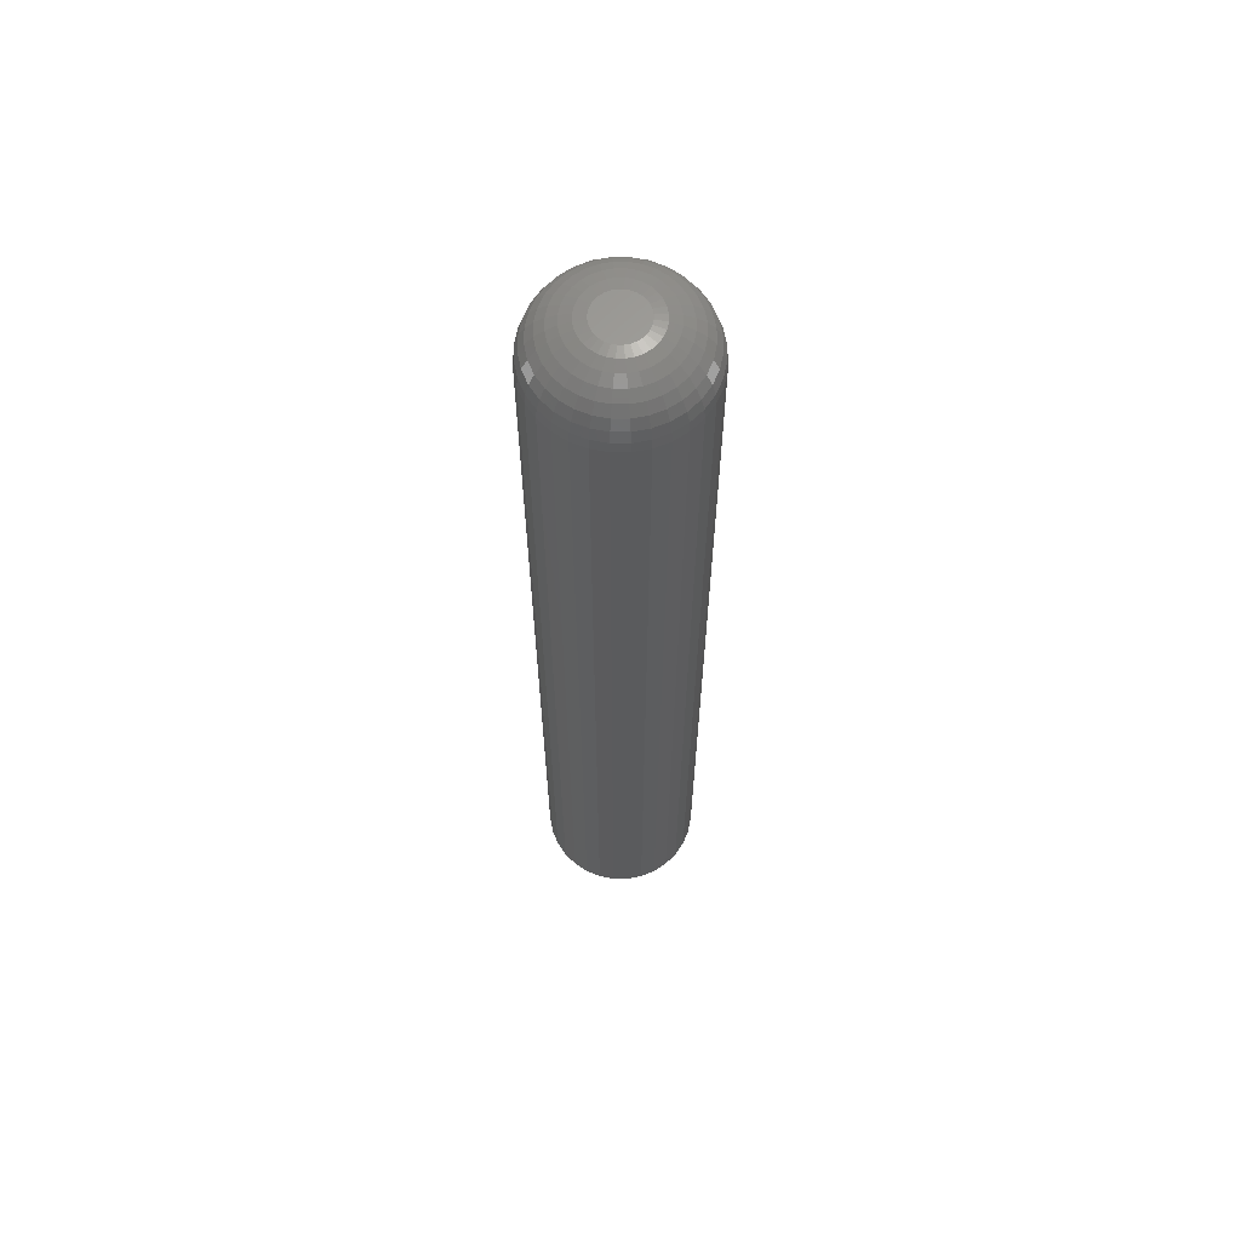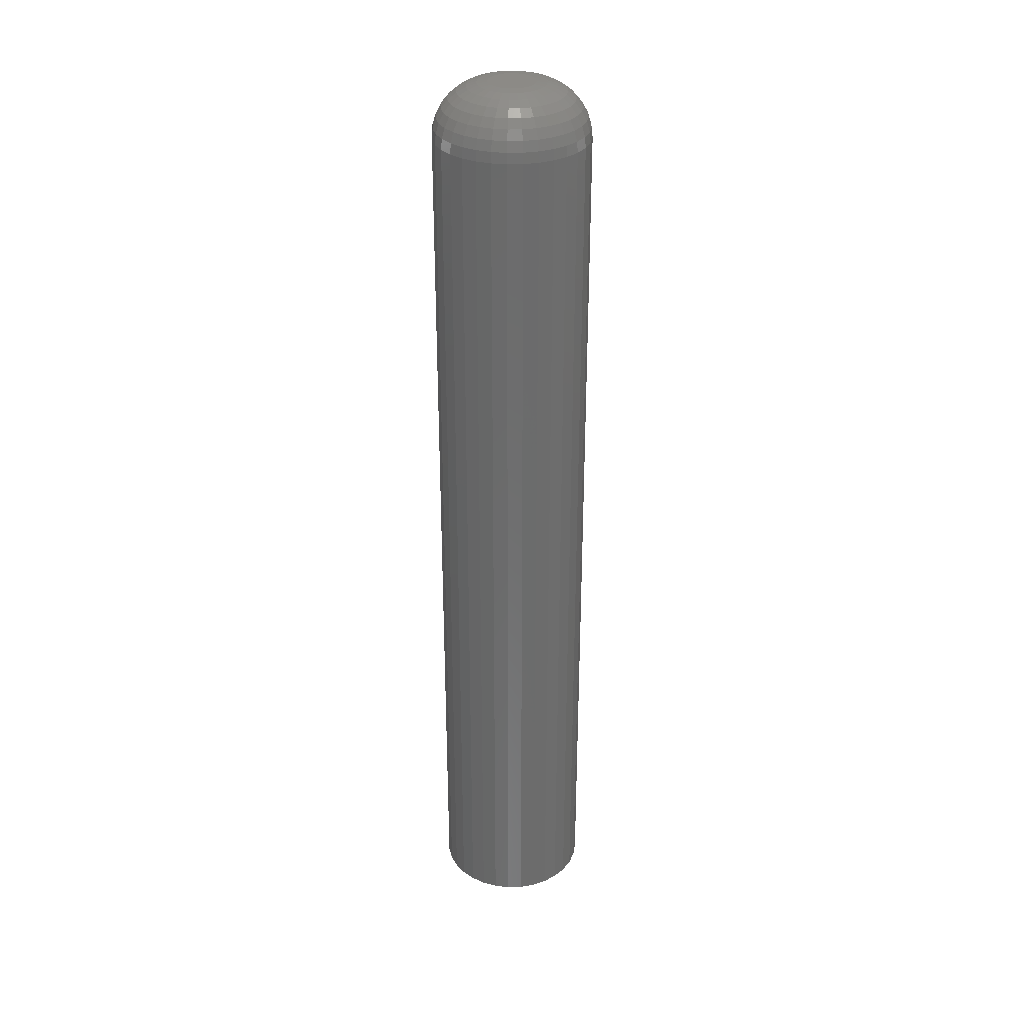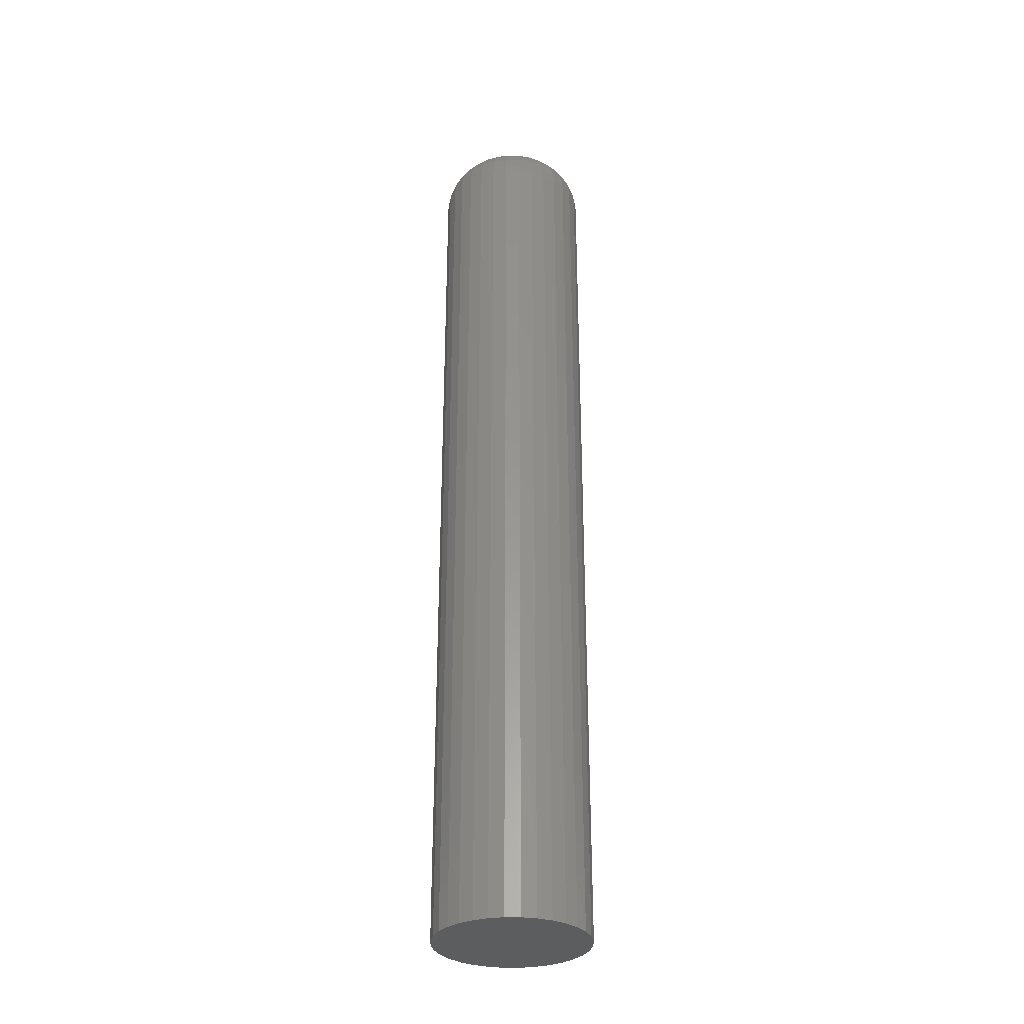
<metadata>
{"format":"stl","ext":"stl","renderer":"f3d","projection":"perspective","resolution":1024,"background":"white","views":[{"elev":63.8,"azim":61.9,"up":"+Y"},{"elev":31.5,"azim":-109.1,"up":"+Y"},{"elev":-31.4,"azim":-129.8,"up":"+Y"}]}
</metadata>
<code>
# stl→obj: 320 verts, 636 faces
v -0.003137 0.75 0.01869
v 0.0006585 0.75 0.01984
v 0.004605 0.75 0.02023
v 0.008552 0.75 0.01984
v 0.01235 0.75 0.01869
v -0.006634 0.75 0.01682
v 0.01584 0.75 0.01682
v -0.0097 0.75 0.0143
v 0.01891 0.75 0.0143
v -0.01222 0.75 0.01124
v 0.02143 0.75 0.01124
v -0.01409 0.75 0.007742
v 0.0233 0.75 0.007742
v -0.01524 0.75 0.003947
v 0.02445 0.75 0.003947
v 0.0233 0.75 -0.007742
v -0.01409 0.75 -0.007742
v 0.02445 0.75 -0.003947
v -0.01222 0.75 -0.01124
v 0.02143 0.75 -0.01124
v -0.0097 0.75 -0.0143
v 0.01891 0.75 -0.0143
v -0.006634 0.75 -0.01682
v 0.01584 0.75 -0.01682
v -0.003137 0.75 -0.01869
v 0.01235 0.75 -0.01869
v 0.0006585 0.75 -0.01984
v 0.004605 0.75 -0.02023
v 0.008552 0.75 -0.01984
v -0.01524 0.75 -0.003947
v -0.01562 0.75 -1.061e-17
v 0.02484 0.75 -2.95e-17
v 0.07171 0.7031 -8.425e-17
v 0.07171 -0.07812 -8.218e-18
v 0.07042 0.7031 -0.01309
v 0.07042 -0.07812 -0.01309
v 0.0666 0.7031 -0.02568
v 0.0666 -0.07812 -0.02568
v 0.0604 0.7031 -0.03728
v 0.0604 -0.07812 -0.03728
v 0.05206 0.7031 -0.04745
v 0.05206 -0.07812 -0.04745
v 0.04189 0.7031 -0.0558
v 0.04189 -0.07812 -0.0558
v 0.03029 0.7031 -0.062
v 0.03029 -0.07812 -0.062
v 0.0177 0.7031 -0.06582
v 0.0177 -0.07812 -0.06582
v 0.004605 0.7031 -0.06711
v 0.004605 -0.07812 -0.06711
v -0.008486 0.7031 -0.06582
v -0.008486 -0.07812 -0.06582
v -0.02107 0.7031 -0.062
v -0.02107 -0.07812 -0.062
v -0.03268 0.7031 -0.0558
v -0.03268 -0.07812 -0.0558
v -0.04285 0.7031 -0.04745
v -0.04285 -0.07812 -0.04745
v -0.05119 0.7031 -0.03728
v -0.05119 -0.07812 -0.03728
v -0.05739 0.7031 -0.02568
v -0.05739 -0.07812 -0.02568
v -0.06121 0.7031 -0.01309
v -0.06121 -0.07812 -0.01309
v -0.0625 0.7031 8.218e-18
v -0.0625 -0.07812 8.218e-18
v -0.06121 0.7031 0.01309
v -0.06121 -0.07812 0.01309
v -0.05739 0.7031 0.02568
v -0.05739 -0.07812 0.02568
v -0.05119 0.7031 0.03728
v -0.05119 -0.07812 0.03728
v -0.04285 0.7031 0.04745
v -0.04285 -0.07812 0.04745
v -0.03268 0.7031 0.0558
v -0.03268 -0.07812 0.0558
v -0.02107 0.7031 0.062
v -0.02107 -0.07812 0.062
v -0.008486 0.7031 0.06582
v -0.008486 -0.07812 0.06582
v 0.004605 0.7031 0.06711
v 0.004605 -0.07812 0.06711
v 0.0177 0.7031 0.06582
v 0.0177 -0.07812 0.06582
v 0.03029 0.7031 0.062
v 0.03029 -0.07812 0.062
v 0.04189 0.7031 0.0558
v 0.04189 -0.07812 0.0558
v 0.05206 0.7031 0.04745
v 0.05206 -0.07812 0.04745
v 0.0604 0.7031 0.03728
v 0.0604 -0.07812 0.03728
v 0.0666 0.7031 0.02568
v 0.0666 -0.07812 0.02568
v 0.07042 0.7031 0.01309
v 0.07042 -0.07812 0.01309
v 0.07081 0.7123 6.939e-18
v 0.06954 0.7123 -0.01292
v 0.06814 0.7211 6.939e-18
v 0.06692 0.7211 -0.0124
v 0.06381 0.7292 6.939e-18
v 0.06267 0.7292 -0.01155
v 0.05798 0.7363 3.469e-18
v 0.05696 0.7363 -0.01041
v 0.05088 0.7421 3.469e-18
v 0.04999 0.7421 -0.009027
v 0.04277 0.7464 0
v 0.04204 0.7464 -0.007446
v 0.03398 0.7491 -1.735e-18
v 0.03342 0.7491 -0.005731
v -0.06033 0.7123 -0.01292
v -0.0616 0.7123 0
v -0.05771 0.7211 -0.0124
v -0.05893 0.7211 -3.469e-18
v -0.05346 0.7292 -0.01155
v -0.0546 0.7292 -1.041e-17
v -0.04775 0.7363 -0.01041
v -0.04877 0.7363 -1.041e-17
v -0.04078 0.7421 -0.009027
v -0.04167 0.7421 -3.469e-18
v -0.03283 0.7464 -0.007446
v -0.03356 0.7464 -1.041e-17
v -0.02421 0.7491 -0.005731
v -0.02477 0.7491 -1.041e-17
v -0.05656 0.7123 -0.02534
v -0.0541 0.7211 -0.02431
v -0.05009 0.7292 -0.02266
v -0.04471 0.7363 -0.02043
v -0.03815 0.7421 -0.01771
v -0.03066 0.7464 -0.01461
v -0.02253 0.7491 -0.01124
v -0.05044 0.7123 -0.03678
v -0.04822 0.7211 -0.0353
v -0.04462 0.7292 -0.03289
v -0.03978 0.7363 -0.02965
v -0.03387 0.7421 -0.02571
v -0.02713 0.7464 -0.02121
v -0.01982 0.7491 -0.01632
v -0.04221 0.7123 -0.04681
v -0.04032 0.7211 -0.04493
v -0.03726 0.7292 -0.04186
v -0.03314 0.7363 -0.03774
v -0.02811 0.7421 -0.03272
v -0.02238 0.7464 -0.02699
v -0.01617 0.7491 -0.02077
v -0.03218 0.7123 -0.05505
v -0.03069 0.7211 -0.05283
v -0.02829 0.7292 -0.04923
v -0.02505 0.7363 -0.04438
v -0.0211 0.7421 -0.03847
v -0.0166 0.7464 -0.03174
v -0.01171 0.7491 -0.02442
v -0.02073 0.7123 -0.06117
v -0.01971 0.7211 -0.0587
v -0.01805 0.7292 -0.0547
v -0.01582 0.7363 -0.04931
v -0.0131 0.7421 -0.04275
v -0.01 0.7464 -0.03526
v -0.006636 0.7491 -0.02714
v -0.008311 0.7123 -0.06493
v -0.00779 0.7211 -0.06232
v -0.006945 0.7292 -0.05807
v -0.005808 0.7363 -0.05235
v -0.004422 0.7421 -0.04538
v -0.002841 0.7464 -0.03744
v -0.001126 0.7491 -0.02881
v 0.004605 0.7123 -0.0662
v 0.004605 0.7211 -0.06354
v 0.004605 0.7292 -0.05921
v 0.004605 0.7363 -0.05338
v 0.004605 0.7421 -0.04627
v 0.004605 0.7464 -0.03817
v 0.004605 0.7491 -0.02938
v 0.01752 0.7123 -0.06493
v 0.017 0.7211 -0.06232
v 0.01616 0.7292 -0.05807
v 0.01502 0.7363 -0.05235
v 0.01363 0.7421 -0.04538
v 0.01205 0.7464 -0.03744
v 0.01034 0.7491 -0.02881
v 0.02994 0.7123 -0.06117
v 0.02892 0.7211 -0.0587
v 0.02726 0.7292 -0.0547
v 0.02503 0.7363 -0.04931
v 0.02231 0.7421 -0.04275
v 0.01921 0.7464 -0.03526
v 0.01585 0.7491 -0.02714
v 0.04139 0.7123 -0.05505
v 0.0399 0.7211 -0.05283
v 0.0375 0.7292 -0.04923
v 0.03426 0.7363 -0.04438
v 0.03031 0.7421 -0.03847
v 0.02581 0.7464 -0.03174
v 0.02093 0.7491 -0.02442
v 0.05142 0.7123 -0.04681
v 0.04953 0.7211 -0.04493
v 0.04647 0.7292 -0.04186
v 0.04235 0.7363 -0.03774
v 0.03732 0.7421 -0.03272
v 0.03159 0.7464 -0.02699
v 0.02538 0.7491 -0.02077
v 0.05965 0.7123 -0.03678
v 0.05743 0.7211 -0.0353
v 0.05383 0.7292 -0.03289
v 0.04899 0.7363 -0.02965
v 0.04308 0.7421 -0.02571
v 0.03634 0.7464 -0.02121
v 0.02903 0.7491 -0.01632
v 0.06577 0.7123 -0.02534
v 0.06331 0.7211 -0.02431
v 0.0593 0.7292 -0.02266
v 0.05392 0.7363 -0.02043
v 0.04736 0.7421 -0.01771
v 0.03987 0.7464 -0.01461
v 0.03174 0.7491 -0.01124
v -0.06033 0.7123 0.01292
v -0.05771 0.7211 0.0124
v -0.05346 0.7292 0.01155
v -0.04775 0.7363 0.01041
v -0.04078 0.7421 0.009027
v -0.03283 0.7464 0.007446
v -0.02421 0.7491 0.005731
v 0.06954 0.7123 0.01292
v 0.06692 0.7211 0.0124
v 0.06267 0.7292 0.01155
v 0.05696 0.7363 0.01041
v 0.04999 0.7421 0.009027
v 0.04204 0.7464 0.007446
v 0.03342 0.7491 0.005731
v 0.06577 0.7123 0.02534
v 0.06331 0.7211 0.02431
v 0.0593 0.7292 0.02266
v 0.05392 0.7363 0.02043
v 0.04736 0.7421 0.01771
v 0.03987 0.7464 0.01461
v 0.03174 0.7491 0.01124
v 0.05965 0.7123 0.03678
v 0.05743 0.7211 0.0353
v 0.05383 0.7292 0.03289
v 0.04899 0.7363 0.02965
v 0.04308 0.7421 0.02571
v 0.03634 0.7464 0.02121
v 0.02903 0.7491 0.01632
v 0.05142 0.7123 0.04681
v 0.04953 0.7211 0.04493
v 0.04647 0.7292 0.04186
v 0.04235 0.7363 0.03774
v 0.03732 0.7421 0.03272
v 0.03159 0.7464 0.02699
v 0.02538 0.7491 0.02077
v 0.04139 0.7123 0.05505
v 0.0399 0.7211 0.05283
v 0.0375 0.7292 0.04923
v 0.03426 0.7363 0.04438
v 0.03031 0.7421 0.03847
v 0.02581 0.7464 0.03174
v 0.02093 0.7491 0.02442
v 0.02994 0.7123 0.06117
v 0.02892 0.7211 0.0587
v 0.02726 0.7292 0.0547
v 0.02503 0.7363 0.04931
v 0.02231 0.7421 0.04275
v 0.01921 0.7464 0.03526
v 0.01585 0.7491 0.02714
v 0.01752 0.7123 0.06493
v 0.017 0.7211 0.06232
v 0.01616 0.7292 0.05807
v 0.01502 0.7363 0.05235
v 0.01363 0.7421 0.04538
v 0.01205 0.7464 0.03744
v 0.01034 0.7491 0.02881
v 0.004605 0.7123 0.0662
v 0.004605 0.7211 0.06354
v 0.004605 0.7292 0.05921
v 0.004605 0.7363 0.05338
v 0.004605 0.7421 0.04627
v 0.004605 0.7464 0.03817
v 0.004605 0.7491 0.02938
v -0.008311 0.7123 0.06493
v -0.00779 0.7211 0.06232
v -0.006945 0.7292 0.05807
v -0.005808 0.7363 0.05235
v -0.004422 0.7421 0.04538
v -0.002841 0.7464 0.03744
v -0.001126 0.7491 0.02881
v -0.02073 0.7123 0.06117
v -0.01971 0.7211 0.0587
v -0.01805 0.7292 0.0547
v -0.01582 0.7363 0.04931
v -0.0131 0.7421 0.04275
v -0.01 0.7464 0.03526
v -0.006636 0.7491 0.02714
v -0.03218 0.7123 0.05505
v -0.03069 0.7211 0.05283
v -0.02829 0.7292 0.04923
v -0.02505 0.7363 0.04438
v -0.0211 0.7421 0.03847
v -0.0166 0.7464 0.03174
v -0.01171 0.7491 0.02442
v -0.04221 0.7123 0.04681
v -0.04032 0.7211 0.04493
v -0.03726 0.7292 0.04186
v -0.03314 0.7363 0.03774
v -0.02811 0.7421 0.03272
v -0.02238 0.7464 0.02699
v -0.01617 0.7491 0.02077
v -0.05044 0.7123 0.03678
v -0.04822 0.7211 0.0353
v -0.04462 0.7292 0.03289
v -0.03978 0.7363 0.02965
v -0.03387 0.7421 0.02571
v -0.02713 0.7464 0.02121
v -0.01982 0.7491 0.01632
v -0.05656 0.7123 0.02534
v -0.0541 0.7211 0.02431
v -0.05009 0.7292 0.02266
v -0.04471 0.7363 0.02043
v -0.03815 0.7421 0.01771
v -0.03066 0.7464 0.01461
v -0.02253 0.7491 0.01124
f 1 2 3
f 1 3 4
f 5 1 4
f 6 1 5
f 7 6 5
f 8 6 7
f 9 8 7
f 10 8 9
f 11 10 9
f 12 10 11
f 13 12 11
f 14 12 13
f 15 14 13
f 16 17 18
f 19 17 16
f 20 19 16
f 21 19 20
f 22 21 20
f 23 21 22
f 24 23 22
f 25 23 24
f 26 25 24
f 27 25 26
f 28 27 26
f 29 28 26
f 17 30 18
f 18 30 31
f 18 31 32
f 32 31 14
f 32 14 15
f 33 34 35
f 35 34 36
f 35 36 37
f 37 36 38
f 37 38 39
f 39 38 40
f 39 40 41
f 41 40 42
f 41 42 43
f 43 42 44
f 43 44 45
f 45 44 46
f 45 46 47
f 47 46 48
f 47 48 49
f 49 48 50
f 49 50 51
f 51 50 52
f 51 52 53
f 53 52 54
f 53 54 55
f 55 54 56
f 55 56 57
f 57 56 58
f 57 58 59
f 59 58 60
f 59 60 61
f 61 60 62
f 61 62 63
f 63 62 64
f 63 64 65
f 65 64 66
f 65 66 67
f 67 66 68
f 67 68 69
f 69 68 70
f 69 70 71
f 71 70 72
f 71 72 73
f 73 72 74
f 73 74 75
f 75 74 76
f 75 76 77
f 77 76 78
f 77 78 79
f 79 78 80
f 79 80 81
f 81 80 82
f 81 82 83
f 83 82 84
f 83 84 85
f 85 84 86
f 85 86 87
f 87 86 88
f 87 88 89
f 89 88 90
f 89 90 91
f 91 90 92
f 91 92 93
f 93 92 94
f 93 94 95
f 95 94 96
f 95 96 33
f 33 96 34
f 33 35 97
f 97 35 98
f 97 98 99
f 99 98 100
f 99 100 101
f 101 100 102
f 101 102 103
f 103 102 104
f 103 104 105
f 105 104 106
f 105 106 107
f 107 106 108
f 107 108 109
f 109 108 110
f 109 110 32
f 32 110 18
f 63 65 111
f 111 65 112
f 111 112 113
f 113 112 114
f 113 114 115
f 115 114 116
f 115 116 117
f 117 116 118
f 117 118 119
f 119 118 120
f 119 120 121
f 121 120 122
f 121 122 123
f 123 122 124
f 123 124 30
f 30 124 31
f 61 63 125
f 125 63 111
f 125 111 126
f 126 111 113
f 126 113 127
f 127 113 115
f 127 115 128
f 128 115 117
f 128 117 129
f 129 117 119
f 129 119 130
f 130 119 121
f 130 121 131
f 131 121 123
f 131 123 17
f 17 123 30
f 59 61 132
f 132 61 125
f 132 125 133
f 133 125 126
f 133 126 134
f 134 126 127
f 134 127 135
f 135 127 128
f 135 128 136
f 136 128 129
f 136 129 137
f 137 129 130
f 137 130 138
f 138 130 131
f 138 131 19
f 19 131 17
f 57 59 139
f 139 59 132
f 139 132 140
f 140 132 133
f 140 133 141
f 141 133 134
f 141 134 142
f 142 134 135
f 142 135 143
f 143 135 136
f 143 136 144
f 144 136 137
f 144 137 145
f 145 137 138
f 145 138 21
f 21 138 19
f 55 57 146
f 146 57 139
f 146 139 147
f 147 139 140
f 147 140 148
f 148 140 141
f 148 141 149
f 149 141 142
f 149 142 150
f 150 142 143
f 150 143 151
f 151 143 144
f 151 144 152
f 152 144 145
f 152 145 23
f 23 145 21
f 53 55 153
f 153 55 146
f 153 146 154
f 154 146 147
f 154 147 155
f 155 147 148
f 155 148 156
f 156 148 149
f 156 149 157
f 157 149 150
f 157 150 158
f 158 150 151
f 158 151 159
f 159 151 152
f 159 152 25
f 25 152 23
f 51 53 160
f 160 53 153
f 160 153 161
f 161 153 154
f 161 154 162
f 162 154 155
f 162 155 163
f 163 155 156
f 163 156 164
f 164 156 157
f 164 157 165
f 165 157 158
f 165 158 166
f 166 158 159
f 166 159 27
f 27 159 25
f 49 51 167
f 167 51 160
f 167 160 168
f 168 160 161
f 168 161 169
f 169 161 162
f 169 162 170
f 170 162 163
f 170 163 171
f 171 163 164
f 171 164 172
f 172 164 165
f 172 165 173
f 173 165 166
f 173 166 28
f 28 166 27
f 47 49 174
f 174 49 167
f 174 167 175
f 175 167 168
f 175 168 176
f 176 168 169
f 176 169 177
f 177 169 170
f 177 170 178
f 178 170 171
f 178 171 179
f 179 171 172
f 179 172 180
f 180 172 173
f 180 173 29
f 29 173 28
f 45 47 181
f 181 47 174
f 181 174 182
f 182 174 175
f 182 175 183
f 183 175 176
f 183 176 184
f 184 176 177
f 184 177 185
f 185 177 178
f 185 178 186
f 186 178 179
f 186 179 187
f 187 179 180
f 187 180 26
f 26 180 29
f 43 45 188
f 188 45 181
f 188 181 189
f 189 181 182
f 189 182 190
f 190 182 183
f 190 183 191
f 191 183 184
f 191 184 192
f 192 184 185
f 192 185 193
f 193 185 186
f 193 186 194
f 194 186 187
f 194 187 24
f 24 187 26
f 41 43 195
f 195 43 188
f 195 188 196
f 196 188 189
f 196 189 197
f 197 189 190
f 197 190 198
f 198 190 191
f 198 191 199
f 199 191 192
f 199 192 200
f 200 192 193
f 200 193 201
f 201 193 194
f 201 194 22
f 22 194 24
f 39 41 202
f 202 41 195
f 202 195 203
f 203 195 196
f 203 196 204
f 204 196 197
f 204 197 205
f 205 197 198
f 205 198 206
f 206 198 199
f 206 199 207
f 207 199 200
f 207 200 208
f 208 200 201
f 208 201 20
f 20 201 22
f 37 39 209
f 209 39 202
f 209 202 210
f 210 202 203
f 210 203 211
f 211 203 204
f 211 204 212
f 212 204 205
f 212 205 213
f 213 205 206
f 213 206 214
f 214 206 207
f 214 207 215
f 215 207 208
f 215 208 16
f 16 208 20
f 35 37 98
f 98 37 209
f 98 209 100
f 100 209 210
f 100 210 102
f 102 210 211
f 102 211 104
f 104 211 212
f 104 212 106
f 106 212 213
f 106 213 108
f 108 213 214
f 108 214 110
f 110 214 215
f 110 215 18
f 18 215 16
f 65 67 112
f 112 67 216
f 112 216 114
f 114 216 217
f 114 217 116
f 116 217 218
f 116 218 118
f 118 218 219
f 118 219 120
f 120 219 220
f 120 220 122
f 122 220 221
f 122 221 124
f 124 221 222
f 124 222 31
f 31 222 14
f 95 33 223
f 223 33 97
f 223 97 224
f 224 97 99
f 224 99 225
f 225 99 101
f 225 101 226
f 226 101 103
f 226 103 227
f 227 103 105
f 227 105 228
f 228 105 107
f 228 107 229
f 229 107 109
f 229 109 15
f 15 109 32
f 93 95 230
f 230 95 223
f 230 223 231
f 231 223 224
f 231 224 232
f 232 224 225
f 232 225 233
f 233 225 226
f 233 226 234
f 234 226 227
f 234 227 235
f 235 227 228
f 235 228 236
f 236 228 229
f 236 229 13
f 13 229 15
f 91 93 237
f 237 93 230
f 237 230 238
f 238 230 231
f 238 231 239
f 239 231 232
f 239 232 240
f 240 232 233
f 240 233 241
f 241 233 234
f 241 234 242
f 242 234 235
f 242 235 243
f 243 235 236
f 243 236 11
f 11 236 13
f 89 91 244
f 244 91 237
f 244 237 245
f 245 237 238
f 245 238 246
f 246 238 239
f 246 239 247
f 247 239 240
f 247 240 248
f 248 240 241
f 248 241 249
f 249 241 242
f 249 242 250
f 250 242 243
f 250 243 9
f 9 243 11
f 87 89 251
f 251 89 244
f 251 244 252
f 252 244 245
f 252 245 253
f 253 245 246
f 253 246 254
f 254 246 247
f 254 247 255
f 255 247 248
f 255 248 256
f 256 248 249
f 256 249 257
f 257 249 250
f 257 250 7
f 7 250 9
f 85 87 258
f 258 87 251
f 258 251 259
f 259 251 252
f 259 252 260
f 260 252 253
f 260 253 261
f 261 253 254
f 261 254 262
f 262 254 255
f 262 255 263
f 263 255 256
f 263 256 264
f 264 256 257
f 264 257 5
f 5 257 7
f 83 85 265
f 265 85 258
f 265 258 266
f 266 258 259
f 266 259 267
f 267 259 260
f 267 260 268
f 268 260 261
f 268 261 269
f 269 261 262
f 269 262 270
f 270 262 263
f 270 263 271
f 271 263 264
f 271 264 4
f 4 264 5
f 81 83 272
f 272 83 265
f 272 265 273
f 273 265 266
f 273 266 274
f 274 266 267
f 274 267 275
f 275 267 268
f 275 268 276
f 276 268 269
f 276 269 277
f 277 269 270
f 277 270 278
f 278 270 271
f 278 271 3
f 3 271 4
f 79 81 279
f 279 81 272
f 279 272 280
f 280 272 273
f 280 273 281
f 281 273 274
f 281 274 282
f 282 274 275
f 282 275 283
f 283 275 276
f 283 276 284
f 284 276 277
f 284 277 285
f 285 277 278
f 285 278 2
f 2 278 3
f 77 79 286
f 286 79 279
f 286 279 287
f 287 279 280
f 287 280 288
f 288 280 281
f 288 281 289
f 289 281 282
f 289 282 290
f 290 282 283
f 290 283 291
f 291 283 284
f 291 284 292
f 292 284 285
f 292 285 1
f 1 285 2
f 75 77 293
f 293 77 286
f 293 286 294
f 294 286 287
f 294 287 295
f 295 287 288
f 295 288 296
f 296 288 289
f 296 289 297
f 297 289 290
f 297 290 298
f 298 290 291
f 298 291 299
f 299 291 292
f 299 292 6
f 6 292 1
f 73 75 300
f 300 75 293
f 300 293 301
f 301 293 294
f 301 294 302
f 302 294 295
f 302 295 303
f 303 295 296
f 303 296 304
f 304 296 297
f 304 297 305
f 305 297 298
f 305 298 306
f 306 298 299
f 306 299 8
f 8 299 6
f 71 73 307
f 307 73 300
f 307 300 308
f 308 300 301
f 308 301 309
f 309 301 302
f 309 302 310
f 310 302 303
f 310 303 311
f 311 303 304
f 311 304 312
f 312 304 305
f 312 305 313
f 313 305 306
f 313 306 10
f 10 306 8
f 69 71 314
f 314 71 307
f 314 307 315
f 315 307 308
f 315 308 316
f 316 308 309
f 316 309 317
f 317 309 310
f 317 310 318
f 318 310 311
f 318 311 319
f 319 311 312
f 319 312 320
f 320 312 313
f 320 313 12
f 12 313 10
f 67 69 216
f 216 69 314
f 216 314 217
f 217 314 315
f 217 315 218
f 218 315 316
f 218 316 219
f 219 316 317
f 219 317 220
f 220 317 318
f 220 318 221
f 221 318 319
f 221 319 222
f 222 319 320
f 222 320 14
f 14 320 12
f 80 84 82
f 84 80 78
f 84 78 86
f 86 78 76
f 86 76 88
f 88 76 74
f 88 74 90
f 90 74 72
f 90 72 92
f 40 58 42
f 42 58 56
f 42 56 44
f 44 56 54
f 44 54 46
f 46 54 52
f 46 52 48
f 48 52 50
f 92 72 94
f 94 72 70
f 94 70 96
f 96 70 68
f 96 68 34
f 34 68 66
f 34 66 36
f 36 66 64
f 36 64 38
f 38 64 62
f 38 62 40
f 40 62 60
f 40 60 58

</code>
